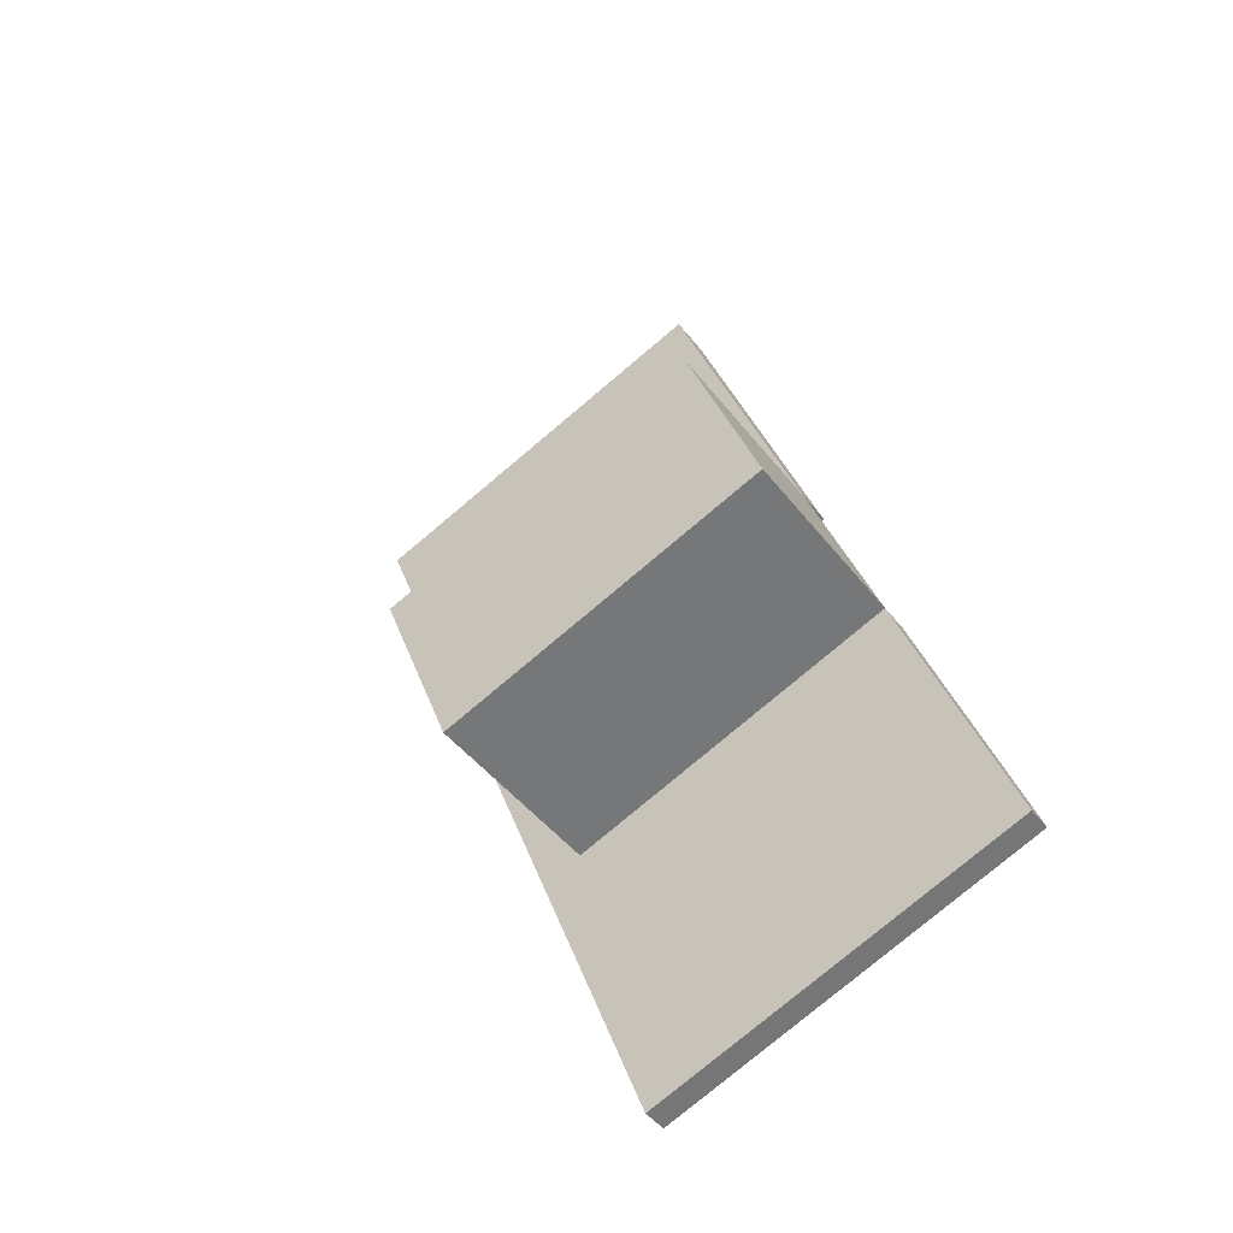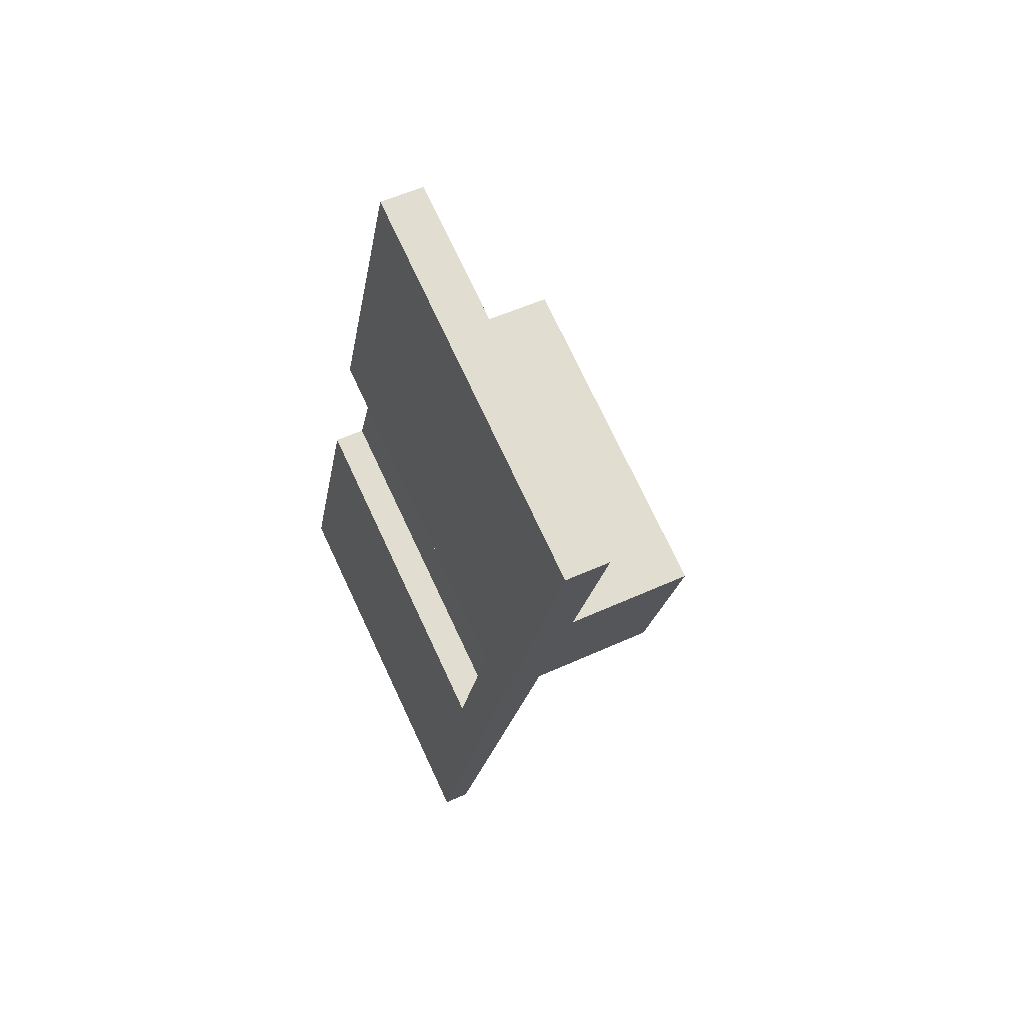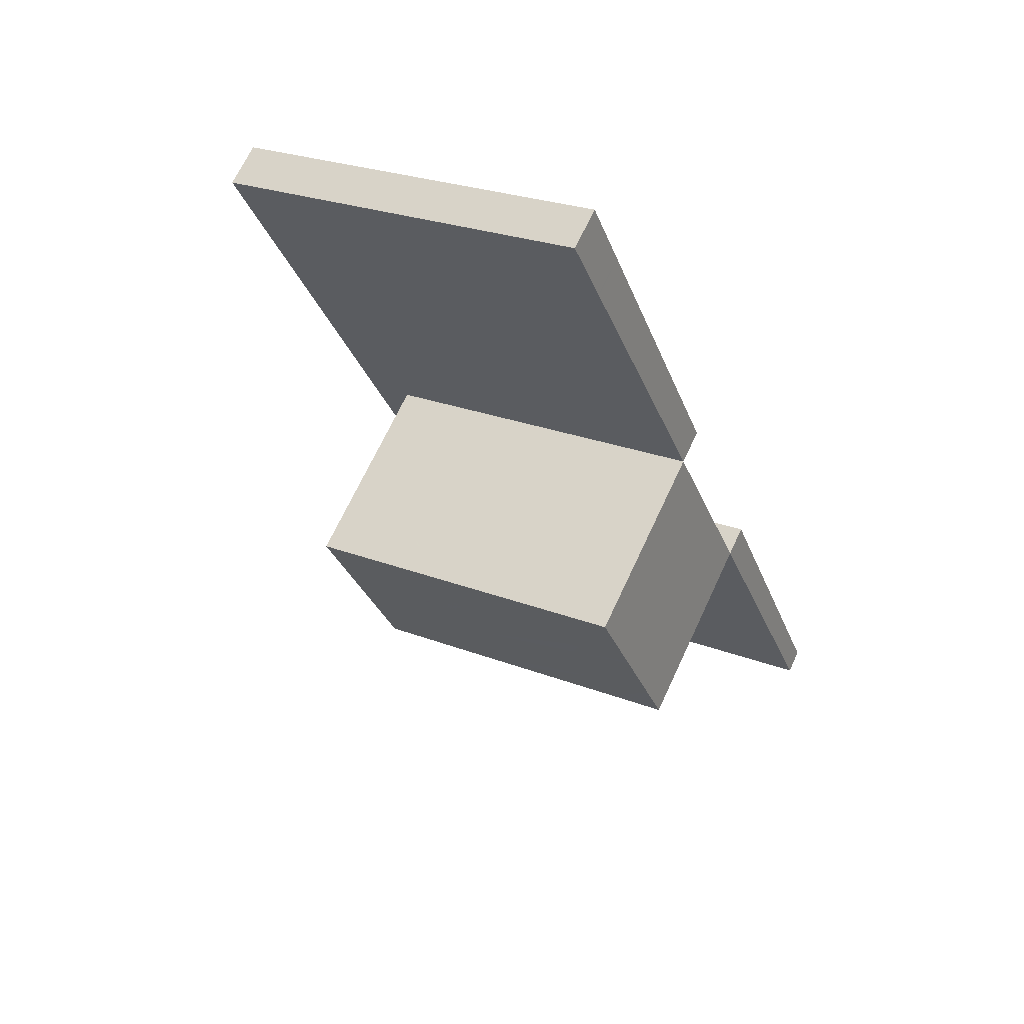
<metadata>
{"format":"obj","ext":"obj","renderer":"f3d","projection":"perspective","resolution":1024,"background":"white","views":[{"elev":-44.3,"azim":34.7,"up":"+Y"},{"elev":50.0,"azim":-117.1,"up":"+Y"},{"elev":67.8,"azim":24.9,"up":"+Y"}]}
</metadata>
<code>
v -1966 -149 -0.6004
v -1961 -160.2 -0.3484
v -1966 -162.1 -0.3601
v -1971 -150.9 -0.6116
v -1967 -160.2 -0.4034
v -1970 -150.6 -0.6099
v -1966 -159.3 -0.4117
v -1965 -161.6 -0.3572
v -1967 -149.4 -0.6031
v -1968 -154.4 -0.5236
v -1969 -156 -0.4976
v -1967 -150.6 -0.5839
v -1965 -149.9 -0.5796
v -1969 -151.5 -0.589
v -1970 -151.9 -0.5908
v -1965 -149.9 -0.5791
v -1967 -150.7 -0.5836
v -1969 -151.4 -0.5884
v -1969 -151.5 -0.589
v -1970 -151.9 -0.5909
v -1965 -149.9 -0.5793
v -1965 -149.9 -0.5797
v -1965 -150.7 -0.5619
v -1967 -151.7 -0.5676
v -1965 -150.7 -0.5618
v -1968 -152 -0.5615
v -1965 -158.3 -0.42
v -1967 -152.8 -0.5447
v -1965 -151.7 -0.5388
v -1968 -153 -0.546
v -1965 -152.1 -0.5408
v -1966 -151.1 -0.564
v -1964 -156.9 -0.4329
v -1966 -151 -0.5635
v -1965 -152 -0.5404
v -1963 -156.7 -0.4342
v -1963 -156.3 -0.4354
v -1964 -153.8 -0.4929
v -1963 -154.8 2.752
v -1966 -155.8 2.753
v -1966 -156.6 2.752
v -1968 -156.9 2.752
v -1966 -155.4 2.753
v -1963 -156.3 2.75
v -1964 -153.8 2.754
v -1964 -153.8 2.496
v -1967 -157.5 2.751
v -1964 -153.8 2.667
v -1966 -154.5 2.411
v -1963 -156.3 1.796
v -1964 -153.9 2.48
v -1964 -154 2.589
v -1965 -154.1 2.754
v -1968 -157 2.752
v -1968 -157.1 2.668
v -1967 -157.8 1.247
v -1963 -156.5 -0.4364
v -1964 -153.8 2.319
v -1967 -154.9 2.754
v -1967 -155 2.348
v -1967 -155 2.215
v -1966 -157.5 2.75
v -1966 -157.6 1.316
v -1966 -157.7 1.049
v -1967 -157.9 -0.4441
v -1968 -155.3 -0.5019
v -1968 -157.1 2.663
v -1968 -157.1 2.678
v -1968 -156.5 1.7
v -1968 -157.1 2.752
v -1967 -155 2.754
v -1967 -155.1 2.334
v -1967 -155.1 2.168
v -1968 -156.2 1.311
v -1967 -155.2 1.977
v -1966 -154.7 2.754
v -1967 -155 2.351
v -1967 -158 1.42
v -1967 -155 2.309
v -1967 -157.8 1.234
v -1965 -157.2 2.75
v -1966 -157.5 2.239
v -1967 -155 2.198
v -1966 -156.3 2.752
v -1964 -153.8 2.493
v -1964 -153.8 2.66
v -1964 -153.8 2.754
v -1963 -156.3 1.789
v -1963 -156.3 2.75
v -1963 -156.3 -0.4355
v -1964 -153.8 2.344
v -1963 -154.9 2.752
v -1964 -153.8 -0.493
v -1961 -160.2 -0.3485
v -1966 -149 -0.6005
v -1969 -152.3 -0.5716
v -1970 -152.6 -0.5735
v -1964 -161.2 -0.3547
v -1968 -151.7 -0.5681
v -1966 -154.8 2.611
v -1966 -154.8 2.367
v -1966 -154.8 2.279
v -1965 -157.4 2.489
v -1965 -157.4 1.408
v -1965 -157.4 0.6874
v -1966 -154.8 2.754
v -1965 -157.4 2.75
v -1965 -157.4 -0.4414
v -1966 -154.8 -0.4989
v -1968 -151 -0.5857
v -1968 -151 -0.5855
v -1968 -150 -0.6065
v -1966 -155.6 2.753
v -1966 -156.4 2.752
v -1970 -153.7 -0.5498
v -1969 -153.3 -0.5479
v -1965 -151.7 -0.5387
v -1964 -155.4 2.752
v -1965 -154.1 2.754
v -1966 -150.3 -0.5817
v -1967 -149.3 -0.6025
v -1962 -160.5 -0.3506
v -1965 -154.1 2.452
v -1965 -154.1 2.534
v -1965 -154.1 2.754
v -1964 -156.7 1.663
v -1964 -156.7 2.75
v -1964 -156.7 -0.199
v -1964 -156.7 -0.4374
v -1965 -154.1 -0.495
v -1966 -150.3 -0.5813
v -1964 -155.3 2.752
v -1966 -149.3 -0.6021
v -1966 -150.2 -0.5813
v -1962 -160.5 -0.3502
v -1964 -154.1 2.559
v -1964 -154.1 2.46
v -1964 -154.1 2.694
v -1963 -156.6 2.75
v -1963 -156.6 1.688
v -1963 -156.6 -0.2864
v -1964 -154.1 2.754
v -1963 -156.6 -0.437
v -1964 -154.1 -0.4946
v -1966 -150.2 -0.5809
v -1964 -161.4 -0.3559
v -1966 -158.7 -0.4164
v -1966 -157.6 1.337
v -1966 -157.6 1.765
v -1966 -157.6 0.9345
v -1967 -155 2.748
v -1967 -155 2.754
v -1966 -156.7 2.752
v -1966 -157.6 -0.4425
v -1967 -155 -0.5
v -1967 -155 2.054
v -1968 -152.9 -0.5475
v -1968 -151.9 -0.5693
v -1967 -155 2.344
v -1967 -155 2.208
v -1967 -155 2.249
v -1966 -157.6 2.128
v -1966 -157.6 2.75
v -1968 -151.2 -0.5867
v -1968 -151.2 -0.5868
v -1969 -150.2 -0.6076
v -1968 -153 -0.5458
v -1967 -155 2.754
v -1967 -156 2.753
v -1964 -156.7 2.75
v -1963 -156.6 2.75
v -1967 -157.9 -0.4441
v -1966 -157.6 -0.4425
v -1966 -157.6 2.75
v -1963 -156.3 2.75
v -1963 -156.5 -0.4364
v -1963 -156.3 -0.4355
v -1966 -157.5 2.75
v -1967 -158.1 1.224
v -1967 -158.1 1.159
v -1965 -157.4 2.75
v -1965 -157.2 2.75
v -1967 -158.1 1.555
v -1967 -158.1 2.751
v -1963 -156.3 2.75
v -1963 -156.3 -0.4354
v -1968 -158.3 -0.4465
v -1965 -157.4 -0.4414
v -1964 -156.7 -0.4374
v -1963 -156.6 -0.437
v -1967 -158.1 -0.4453
v -1965 -154.1 2.754
v -1964 -154.1 2.754
v -1969 -155.7 -0.5041
v -1969 -155.6 -0.5036
v -1967 -155 2.754
v -1966 -154.7 2.754
v -1965 -154.1 2.754
v -1964 -153.8 2.754
v -1966 -154.8 2.754
v -1968 -155.5 2.03
v -1968 -155.5 1.345
v -1968 -155.5 0.1877
v -1964 -153.8 2.754
v -1968 -155.5 2.754
v -1968 -155.5 2.285
v -1964 -153.8 -0.493
v -1964 -153.8 -0.4929
v -1968 -155.5 -0.5028
v -1967 -155 2.754
v -1967 -154.9 2.754
v -1968 -155.3 -0.5019
v -1967 -155 -0.5
v -1966 -154.8 -0.4989
v -1965 -154.1 -0.495
v -1964 -154.1 -0.4946
v -1965 -158 -0.4225
v -1964 -161.1 -0.3539
v -1967 -151.4 -0.5711
v -1967 -151.6 -0.5673
v -1966 -154.7 2.754
v -1966 -155.3 2.753
v -1966 -154.7 2.754
v -1966 -154.7 2.384
v -1966 -154.7 2.329
v -1968 -150.8 -0.5849
v -1968 -150.8 -0.5847
v -1968 -149.9 -0.6057
v -1965 -157.2 2.75
v -1965 -157.2 2.741
v -1965 -157.2 1.458
v -1965 -157.2 0.514
v -1965 -157.2 2.75
v -1966 -156.2 2.752
v -1965 -157.2 -0.4406
v -1966 -154.7 -0.4982
v -1967 -152.6 -0.5439
v -1965 -157.2 -0.4406
v -1966 -154.7 -0.4982
v -1965 -157.1 2.751
v -1964 -153.2 -0.5067
v -1964 -153.1 -0.5066
v -1968 -154.8 -0.5163
v -1968 -154.7 -0.5157
v -1967 -154.4 -0.5138
v -1967 -154.2 -0.5127
v -1965 -153.5 -0.5087
v -1965 -153.4 -0.5083
v -1966 -154.1 -0.5119
v -1969 -155.1 -0.5178
v -1964 -155.1 2.752
v -1964 -155.1 2.752
v -1967 -156.3 2.753
v -1967 -156 2.753
v -1967 -156 2.753
v -1966 -155.7 2.753
v -1963 -154.8 2.752
v -1966 -155.8 2.753
v -1966 -155.7 2.753
v -1968 -156.5 1.775
v -1968 -156.5 1.684
v -1968 -156.5 1.297
v -1963 -154.8 2.752
v -1966 -155.9 2.753
v -1968 -156.5 2.753
v -1968 -156.5 2.528
v -1968 -156.5 -0.48
v -1968 -156.7 -0.4812
v -1963 -156.9 -0.4307
v -1964 -157 -0.4311
v -1966 -157.8 -0.4365
v -1967 -158.1 -0.4381
v -1963 -156.6 -0.4291
v -1963 -156.6 -0.4289
v -1968 -158.5 -0.4407
v -1965 -157.7 -0.4353
v -1965 -157.5 -0.4345
v -1964 -157 -0.4316
v -1963 -156.8 -0.4339
v -1963 -156.8 -0.4338
v -1967 -158 -0.4408
v -1966 -157.7 -0.4393
v -1963 -156.5 -0.4322
v -1963 -156.5 -0.4321
v -1968 -158.4 -0.4433
v -1965 -157.5 -0.4381
v -1964 -156.8 -0.4342
v -1965 -157.4 -0.4374
v -1968 -157 2.752
v -1968 -156.5 2.753
v -1967 -157.5 2.751
v -1968 -157.1 2.752
v -1967 -158.2 -0.442
v -1967 -158.1 -0.4453
v -1967 -159.8 -0.4074
v -1967 -158.3 -0.4394
v -1968 -156.5 -0.48
v -1968 -155.5 -0.5028
v -1967 -158.1 2.751
v -1968 -155.5 2.285
v -1968 -155.5 2.754
v -1968 -155.5 2.03
v -1968 -155.5 0.1877
v -1968 -155.5 1.345
v -1967 -158.1 1.159
v -1967 -158.1 1.224
v -1969 -153.5 -0.5486
v -1969 -152.4 -0.5722
v -1967 -158.1 1.555
v -1967 -158.1 2.751
v -1966 -161.9 -0.3588
v -1970 -151.6 -0.5895
v -1970 -151.6 -0.5896
v -1970 -150.7 -0.6103
v -1967 -158.1 -0.4453
v -1968 -155.5 -0.5028
v -1968 -155.1 -0.5129
v -1968 -154.9 -0.5165
v -1968 -155.5 2.754
v -1967 -157.5 1.347
v -1967 -157.5 2.2
v -1967 -157.5 1.25
v -1967 -157.5 -0.4577
v -1967 -157.5 -0.4577
v -1968 -157.7 -0.459
v -1967 -157.5 2.751
v -1967 -157.5 2.751
v -1964 -156.1 2.751
v -1965 -156.7 2.751
v -1963 -155.8 2.751
v -1963 -155.8 2.751
v -1965 -156.7 2.751
v -1966 -156.8 2.751
v -1966 -156.9 2.751
v -1964 -156.1 2.751
v -1966 -157 2.751
v -1965 -149.9 -0.5796
v -1966 -149 -0.6004
v -1966 -149 1.11e-16
v -1965 -149.9 1.11e-16
v -1961 -160.2 -0.3485
v -1961 -160.2 -0.3484
v -1961 -160.2 -5.551e-17
v -1961 -160.2 0
v -1967 -160.2 -0.4034
v -1966 -162.1 -0.3601
v -1966 -162.1 0
v -1967 -160.2 0
v -1970 -150.7 -0.6103
v -1971 -150.9 -0.6116
v -1971 -150.9 0
v -1970 -150.7 0
v -1968 -158.5 -0.4407
v -1967 -160.2 -0.4034
v -1967 -160.2 0
v -1968 -158.5 0
v -1969 -150.2 -0.6076
v -1970 -150.6 -0.6099
v -1970 -150.6 0
v -1969 -150.2 0
v -1966 -161.9 -0.3588
v -1965 -161.6 -0.3572
v -1965 -161.6 -5.551e-17
v -1966 -161.9 5.551e-17
v -1967 -149.3 -0.6025
v -1967 -149.4 -0.6031
v -1967 -149.4 -1.11e-16
v -1967 -149.3 0
v -1969 -155.7 -0.5041
v -1969 -156 -0.4976
v -1969 -156 0
v -1969 -155.7 0
v -1965 -149.9 -0.5791
v -1965 -149.9 -0.5796
v -1965 -149.9 1.11e-16
v -1965 -149.9 0
v -1970 -151.9 -0.5909
v -1970 -151.9 -0.5908
v -1970 -151.9 0
v -1970 -151.9 0
v -1965 -150.7 -0.5618
v -1965 -149.9 -0.5791
v -1965 -149.9 0
v -1965 -150.7 0
v -1971 -150.9 -0.6116
v -1970 -151.9 -0.5909
v -1970 -151.9 0
v -1971 -150.9 0
v -1965 -151.7 -0.5387
v -1965 -150.7 -0.5618
v -1965 -150.7 0
v -1965 -151.7 0
v -1963 -155.8 2.751
v -1963 -154.8 2.752
v -1963 -154.8 0
v -1963 -155.8 0
v -1962 -160.5 -0.3502
v -1961 -160.2 -0.3485
v -1961 -160.2 0
v -1962 -160.5 0
v -1966 -149 -0.6004
v -1966 -149 -0.6005
v -1966 -149 -1.11e-16
v -1966 -149 1.11e-16
v -1970 -151.9 -0.5908
v -1970 -152.6 -0.5735
v -1970 -152.6 -1.11e-16
v -1970 -151.9 0
v -1964 -161.4 -0.3559
v -1964 -161.2 -0.3547
v -1964 -161.2 0
v -1964 -161.4 0
v -1968 -149.9 -0.6057
v -1968 -150 -0.6065
v -1968 -150 1.11e-16
v -1968 -149.9 0
v -1970 -152.6 -0.5735
v -1970 -153.7 -0.5498
v -1970 -153.7 0
v -1970 -152.6 -1.11e-16
v -1964 -153.1 -0.5066
v -1965 -151.7 -0.5387
v -1965 -151.7 0
v -1964 -153.1 0
v -1966 -149.3 -0.6021
v -1967 -149.3 -0.6025
v -1967 -149.3 0
v -1966 -149.3 0
v -1964 -161.1 -0.3539
v -1962 -160.5 -0.3506
v -1962 -160.5 0
v -1964 -161.1 5.551e-17
v -1966 -149 -0.6005
v -1966 -149.3 -0.6021
v -1966 -149.3 0
v -1966 -149 -1.11e-16
v -1962 -160.5 -0.3506
v -1962 -160.5 -0.3502
v -1962 -160.5 0
v -1962 -160.5 0
v -1965 -161.6 -0.3572
v -1964 -161.4 -0.3559
v -1964 -161.4 0
v -1965 -161.6 -5.551e-17
v -1968 -150 -0.6065
v -1969 -150.2 -0.6076
v -1969 -150.2 0
v -1968 -150 1.11e-16
v -1963 -156.5 -0.4321
v -1963 -156.3 -0.4354
v -1963 -156.3 -5.551e-17
v -1963 -156.5 0
v -1968 -157.7 -0.459
v -1968 -158.3 -0.4465
v -1968 -158.3 0
v -1968 -157.7 -5.551e-17
v -1969 -155.1 -0.5178
v -1969 -155.7 -0.5041
v -1969 -155.7 0
v -1969 -155.1 0
v -1963 -154.8 2.752
v -1964 -153.8 2.754
v -1964 -153.8 0
v -1963 -154.8 0
v -1964 -161.2 -0.3547
v -1964 -161.1 -0.3539
v -1964 -161.1 5.551e-17
v -1964 -161.2 0
v -1967 -149.4 -0.6031
v -1968 -149.9 -0.6057
v -1968 -149.9 0
v -1967 -149.4 -1.11e-16
v -1964 -153.8 -0.4929
v -1964 -153.1 -0.5066
v -1964 -153.1 0
v -1964 -153.8 0
v -1970 -153.7 -0.5498
v -1969 -155.1 -0.5178
v -1969 -155.1 0
v -1970 -153.7 0
v -1963 -154.8 2.752
v -1963 -154.8 2.752
v -1963 -154.8 0
v -1963 -154.8 0
v -1969 -156 -0.4976
v -1968 -156.7 -0.4812
v -1968 -156.7 0
v -1969 -156 0
v -1961 -160.2 -0.3484
v -1963 -156.6 -0.4289
v -1963 -156.6 -5.551e-17
v -1961 -160.2 -5.551e-17
v -1968 -158.4 -0.4433
v -1968 -158.5 -0.4407
v -1968 -158.5 0
v -1968 -158.4 0
v -1963 -156.6 -0.4289
v -1963 -156.5 -0.4321
v -1963 -156.5 0
v -1963 -156.6 -5.551e-17
v -1968 -158.3 -0.4465
v -1968 -158.4 -0.4433
v -1968 -158.4 0
v -1968 -158.3 0
v -1966 -162.1 -0.3601
v -1966 -161.9 -0.3588
v -1966 -161.9 5.551e-17
v -1966 -162.1 0
v -1970 -150.6 -0.6099
v -1970 -150.7 -0.6103
v -1970 -150.7 0
v -1970 -150.6 0
v -1968 -156.7 -0.4812
v -1968 -157.7 -0.459
v -1968 -157.7 -5.551e-17
v -1968 -156.7 0
v -1963 -156.3 2.75
v -1963 -155.8 2.751
v -1963 -155.8 0
v -1963 -156.3 0
v -1966 -149 0
v -1961 -160.2 0
v -1966 -162.1 0
v -1971 -150.9 0
f 295 7 8 311
f 312 14 96 308
f 165 110 111 164
f 284 274 273 283
f 22 13 16 21
f 293 281 272 296
f 95 1 13 22
f 166 112 110 165
f 314 6 19 313
f 23 21 16 25
f 18 14 19
f 164 111 99 158
f 313 19 14 312
f 34 32 131 145
f 145 131 120 134
f 286 276 271 282
f 279 33 287
f 35 31 32 34
f 157 26 28 167
f 237 28 26 24 220
f 288 277 276 286
f 34 23 29 35
f 176 36 190
f 235 129 128 232
f 236 130 123 49 225
f 289 42 292
f 210 168 196
f 258 114 41 264
f 200 113 40 211
f 211 40 169 168 210
f 264 41 153 255
f 192 119 198
f 124 49 123
f 224 49 124 125 223
f 68 55 67
f 225 49 224
f 180 80 179
f 86 52 51 85
f 138 52 86 87 142
f 70 47 55 68
f 231 126 127 81 230
f 232 128 126 231
f 85 51 91
f 151 72 159
f 161 83 160
f 162 78 56 63 149
f 63 56 64
f 68 54 70
f 100 76 106
f 77 60 79
f 261 69 260
f 230 81 233
f 327 184 183 321
f 159 72 73 83 161
f 262 74 69 261
f 263 39 92 257
f 83 73 75
f 85 46 48 86
f 86 48 45 87
f 88 50 44 89
f 90 37 50 88
f 91 58 46 85
f 252 132 118 251
f 147 27 98 146
f 134 120 121 133
f 93 38 58 91
f 195 11 194
f 30 10 116
f 280 269 270 33 279
f 99 24 26
f 100 77 101
f 101 77 79 61 102
f 149 63 148
f 148 63 64 150
f 106 59 60 77 100
f 107 62 82 103
f 227 111 110 226
f 226 110 112 228
f 219 24 99 111 227
f 150 64 65 154
f 156 66 155
f 259 84 114 258
f 197 43 113 200
f 308 96 116 307
f 158 99 26 157
f 29 23 25 117
f 256 234 84 259
f 120 12 9 121
f 218 98 27 217
f 137 51 52 136
f 136 52 138
f 140 88 89 139
f 141 57 90 88 140
f 220 24 219
f 131 17 12 120
f 143 57 141
f 144 93 91 51 137
f 222 43 197 221
f 257 92 132 252
f 133 95 22 134
f 283 273 269 280
f 136 124 123 137
f 138 53 125 124 136
f 139 127 126 140
f 140 126 128 141
f 141 128 129 143
f 137 123 130 144
f 142 53 138
f 145 21 23 34
f 134 22 21 145
f 146 8 7 147
f 148 104 103 82 149
f 150 105 104 148
f 151 71 152
f 154 108 105 150
f 155 109 102 61 156
f 157 30 116 96 158
f 159 60 59 71 151
f 160 61 79 161
f 161 79 60 159
f 162 82 62 163
f 164 18 165
f 165 18 19 6 166
f 158 96 14 18 164
f 282 271 272 281
f 167 30 157
f 290 253 42 289
f 254 42 253
f 292 42 254 255 153 291
f 149 82 162
f 156 61 160
f 328 118 132 335
f 326 291 153 336
f 335 132 92 331
f 336 153 41 334
f 333 114 84 332
f 331 92 39 330
f 332 84 234 329
f 334 41 114 333
f 318 243 317
f 201 69 74 202
f 202 74 203
f 266 206 205 265
f 242 208 207 241
f 267 209 203 74 262
f 260 69 201 206 266
f 317 243 244 212 298
f 246 214 213 245
f 248 216 215 247
f 249 239 214 246
f 241 207 216 248
f 245 213 212 244
f 278 33 270
f 219 17 131 32 220
f 221 198 119 222
f 223 76 100 101 224
f 224 101 102 225
f 226 12 17 227
f 228 9 12 226
f 227 17 219
f 230 103 104 231
f 231 104 105 232
f 233 107 103 230
f 251 118 234 256
f 220 32 31 237
f 287 33 278 277 288
f 232 105 108 235
f 225 102 109 236
f 247 215 239 249
f 329 234 118 328
f 240 182 229
f 241 29 117 242
f 243 10 244
f 245 167 28 246
f 247 31 35 248
f 246 28 237 249
f 248 35 29 241
f 244 10 30 167 245
f 249 237 31 247
f 307 116 10 243 318
f 251 119 192 193 252
f 319 196 168 253 290
f 253 168 169 254
f 254 169 255
f 256 222 119 251
f 252 193 199 257
f 258 113 43 259
f 321 183 179 80 320
f 320 80 322
f 257 199 204 263
f 259 43 222 256
f 264 40 113 258
f 255 169 40 264
f 265 54 68 67 266
f 322 80 180 191 323
f 266 67 260
f 269 135 122 270
f 271 147 7 272
f 273 94 135 269
f 274 2 94 273
f 296 272 7 295
f 276 27 147 271
f 277 217 27 276
f 270 122 218 217 278
f 278 217 277
f 279 36 280
f 281 172 173 282
f 280 36 176 177 283
f 283 177 186 284
f 294 172 281 293
f 282 173 188 286
f 287 189 190 36 279
f 286 188 238 288
f 288 238 189 287
f 293 285 187 294
f 295 5 275 296
f 297 268 11 195 298
f 300 72 151 152 301
f 302 73 72 300
f 303 75 304
f 304 75 73 302
f 305 56 78 306
f 307 115 97 308
f 306 78 309
f 309 78 162 163 310
f 311 3 5 295
f 308 97 15 312
f 296 275 285 293
f 313 20 4 314
f 312 15 20 313
f 315 65 64 56 305
f 316 66 156 160 83 75 303
f 298 195 317
f 318 250 115 307
f 325 268 297 324
f 317 195 194 250 318
f 320 261 260 67 55 321
f 322 262 261 320
f 323 267 262 322
f 324 294 187 325
f 321 55 47 327
f 328 170 182 240 329
f 330 185 175 331
f 329 240 332
f 333 181 178 334
f 335 171 170 328
f 336 174 299 326
f 331 175 171 335
f 334 178 174 336
f 332 240 229 181 333
f 338 339 340 337
f 342 343 344 341
f 346 347 348 345
f 350 351 352 349
f 354 355 356 353
f 358 359 360 357
f 362 363 364 361
f 366 367 368 365
f 370 371 372 369
f 374 375 376 373
f 378 379 380 377
f 382 383 384 381
f 386 387 388 385
f 390 391 392 389
f 394 395 396 393
f 398 399 400 397
f 402 403 404 401
f 406 407 408 405
f 410 411 412 409
f 414 415 416 413
f 418 419 420 417
f 422 423 424 421
f 426 427 428 425
f 430 431 432 429
f 434 435 436 433
f 438 439 440 437
f 442 443 444 441
f 446 447 448 445
f 450 451 452 449
f 454 455 456 453
f 458 459 460 457
f 462 463 464 461
f 466 467 468 465
f 470 471 472 469
f 474 475 476 473
f 478 479 480 477
f 482 483 484 481
f 486 487 488 485
f 490 491 492 489
f 494 495 496 493
f 498 499 500 497
f 502 503 504 501
f 506 507 508 505
f 510 511 512 509
f 514 515 516 513
f 518 519 520 517
f 522 523 524 521

</code>
